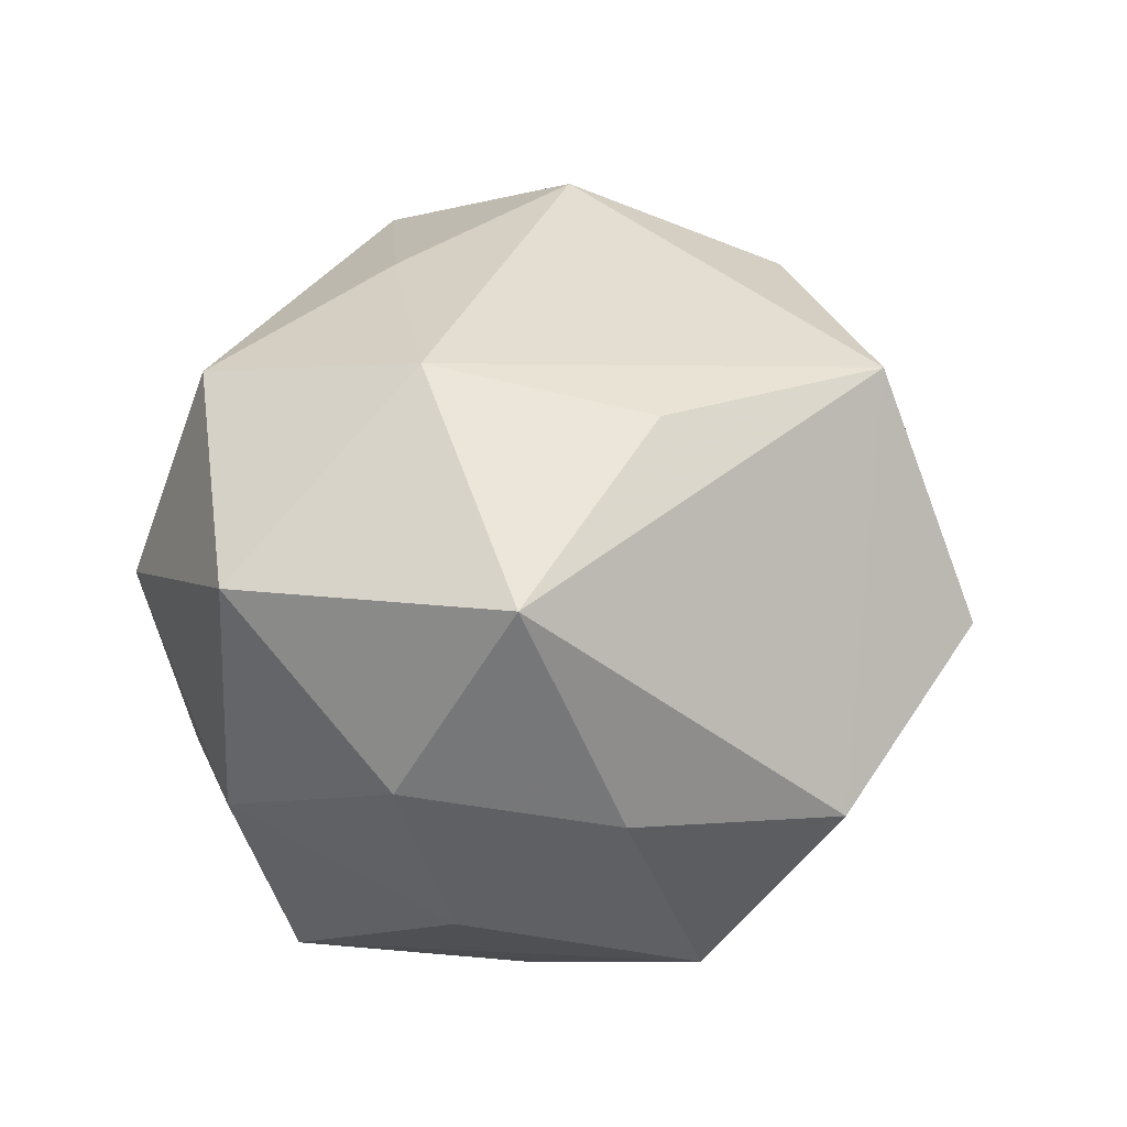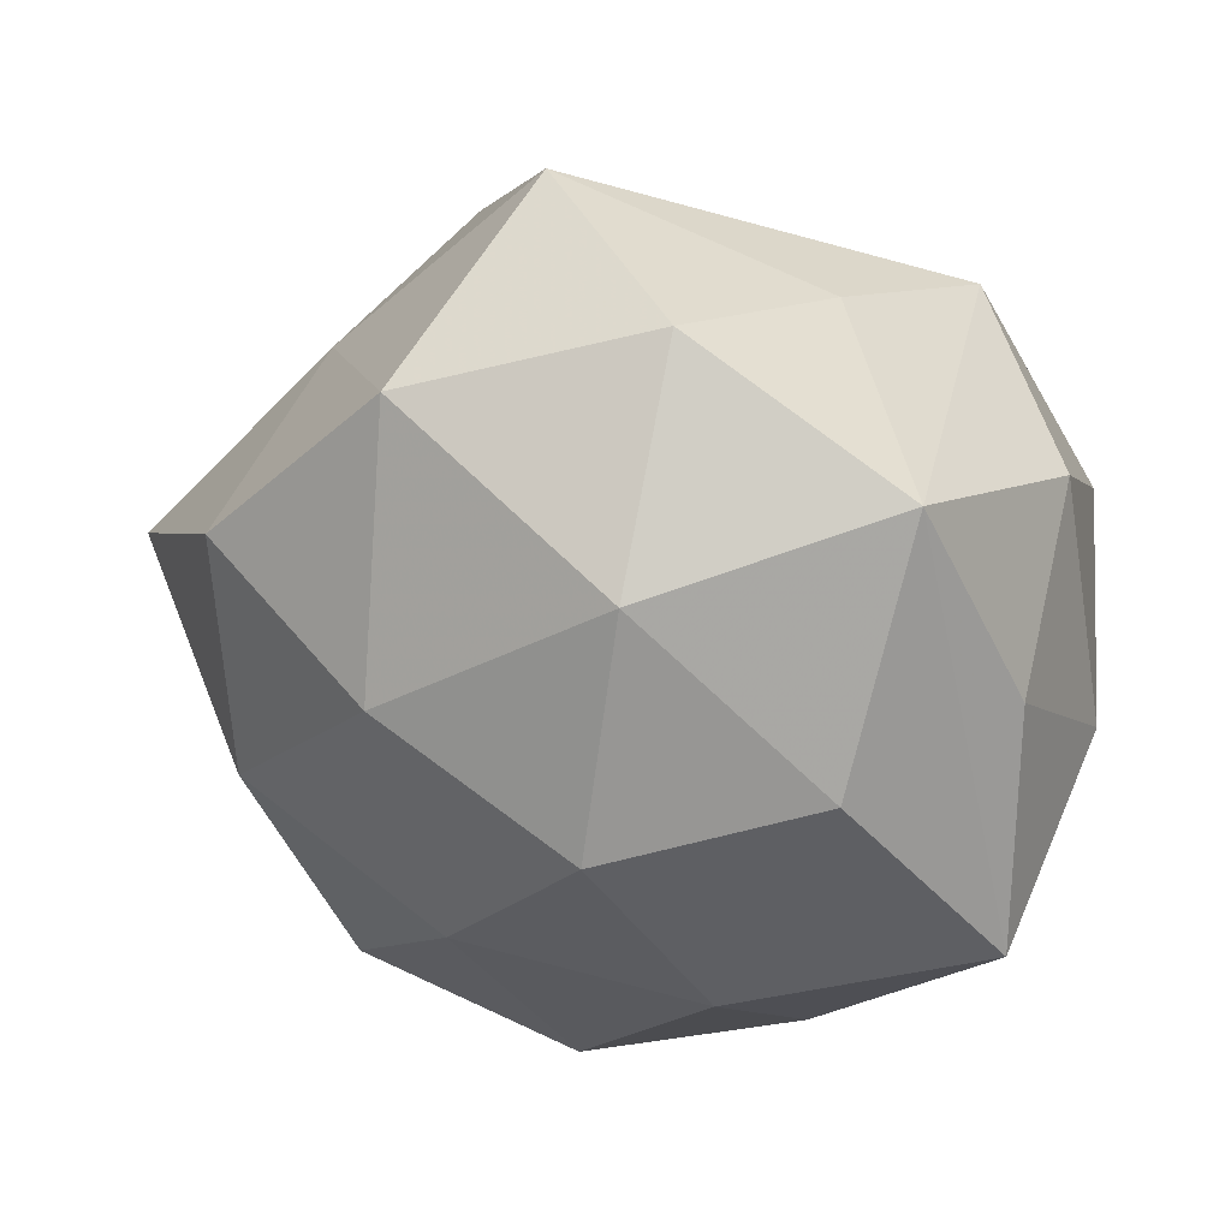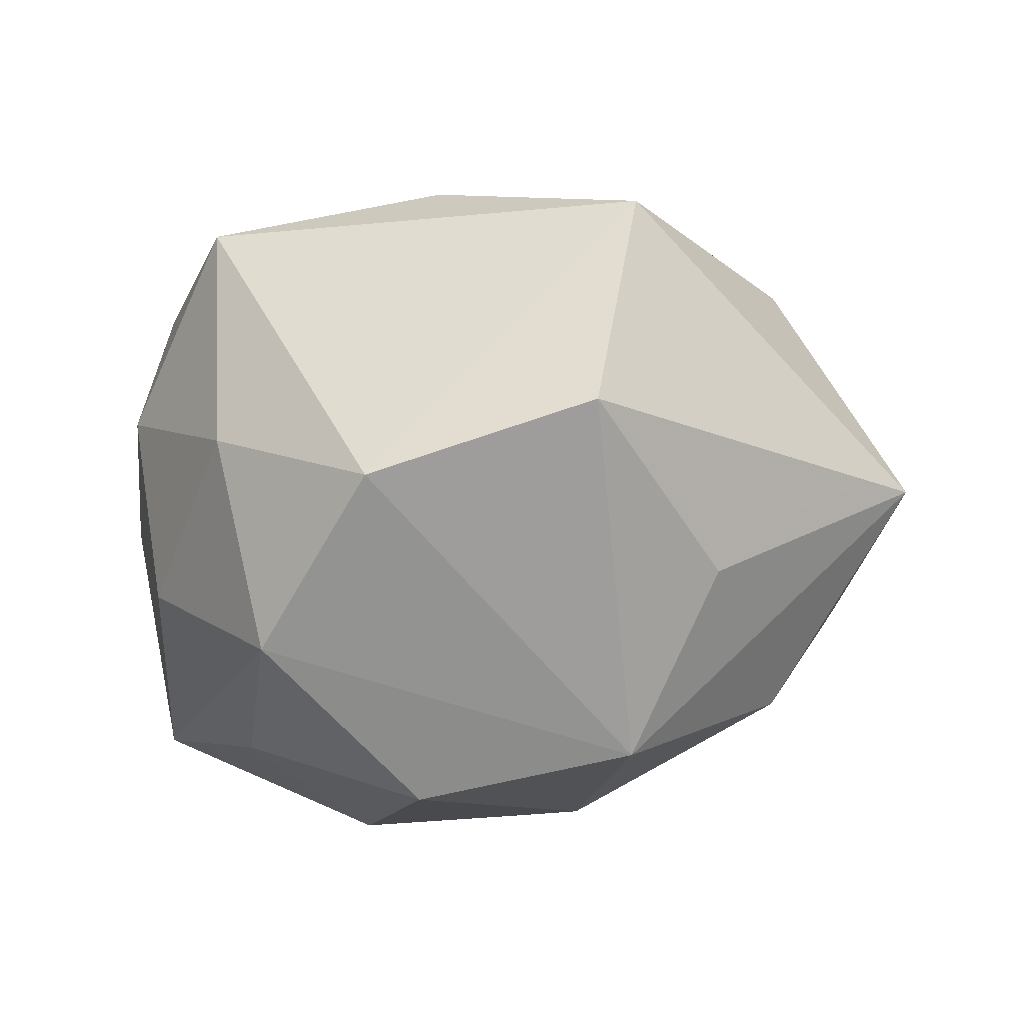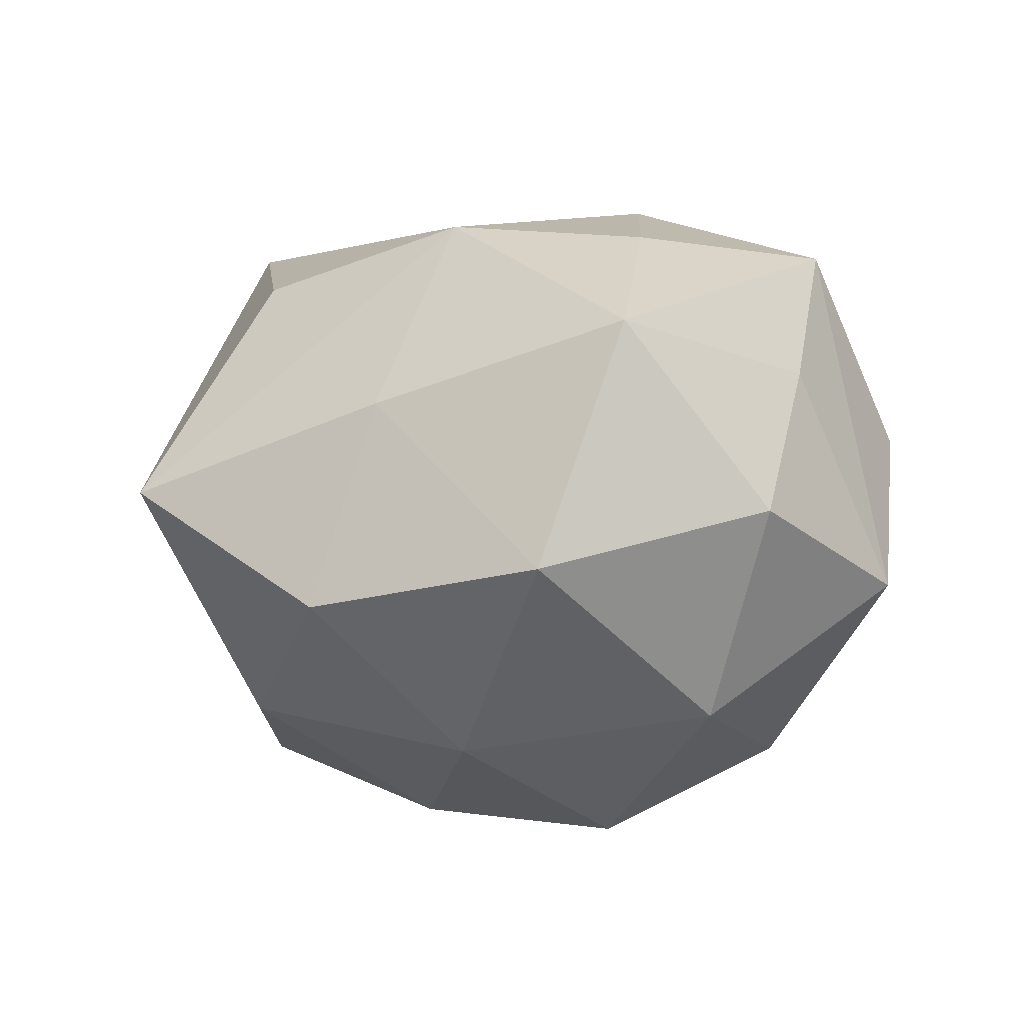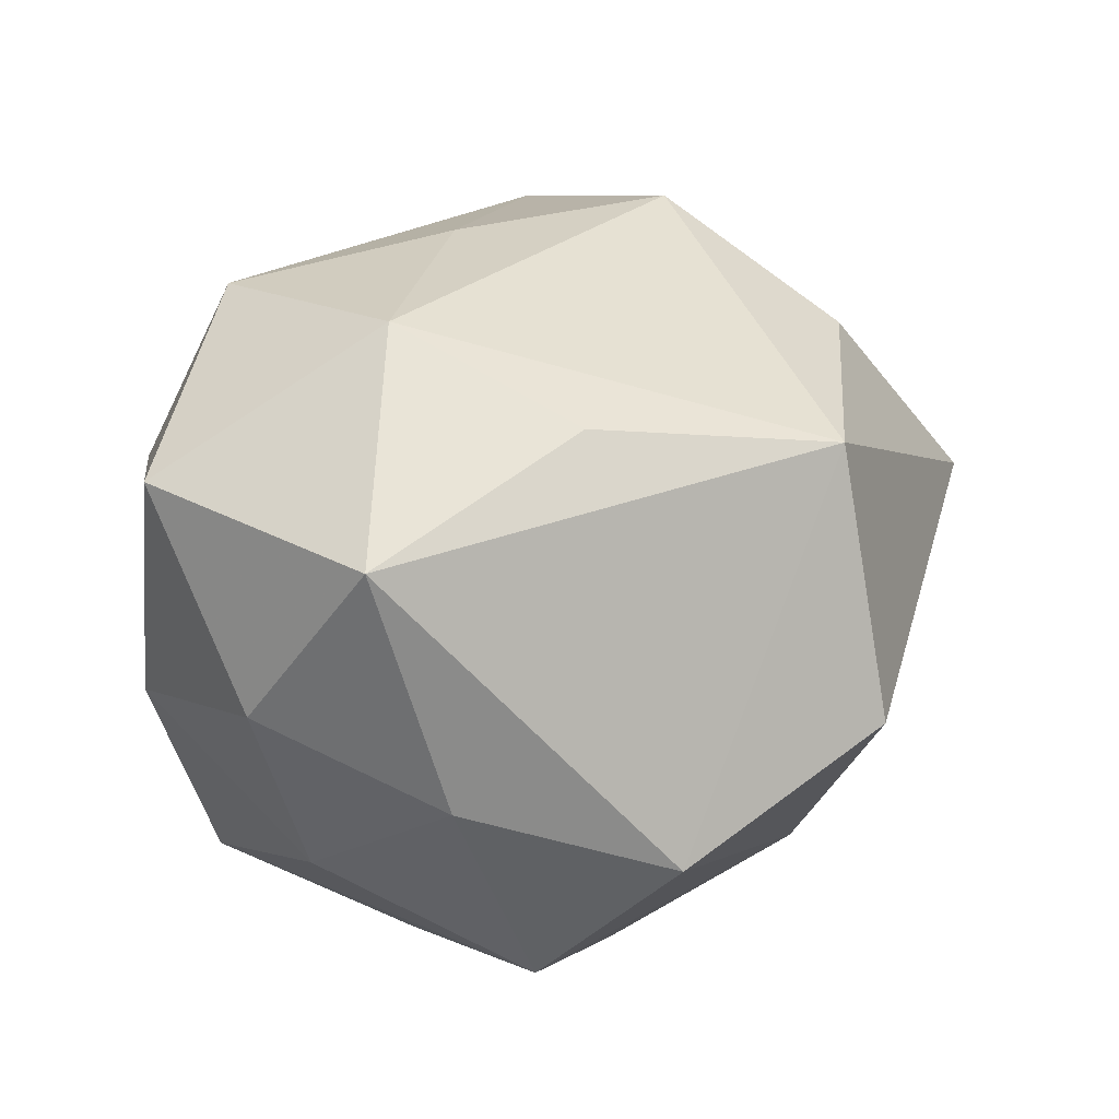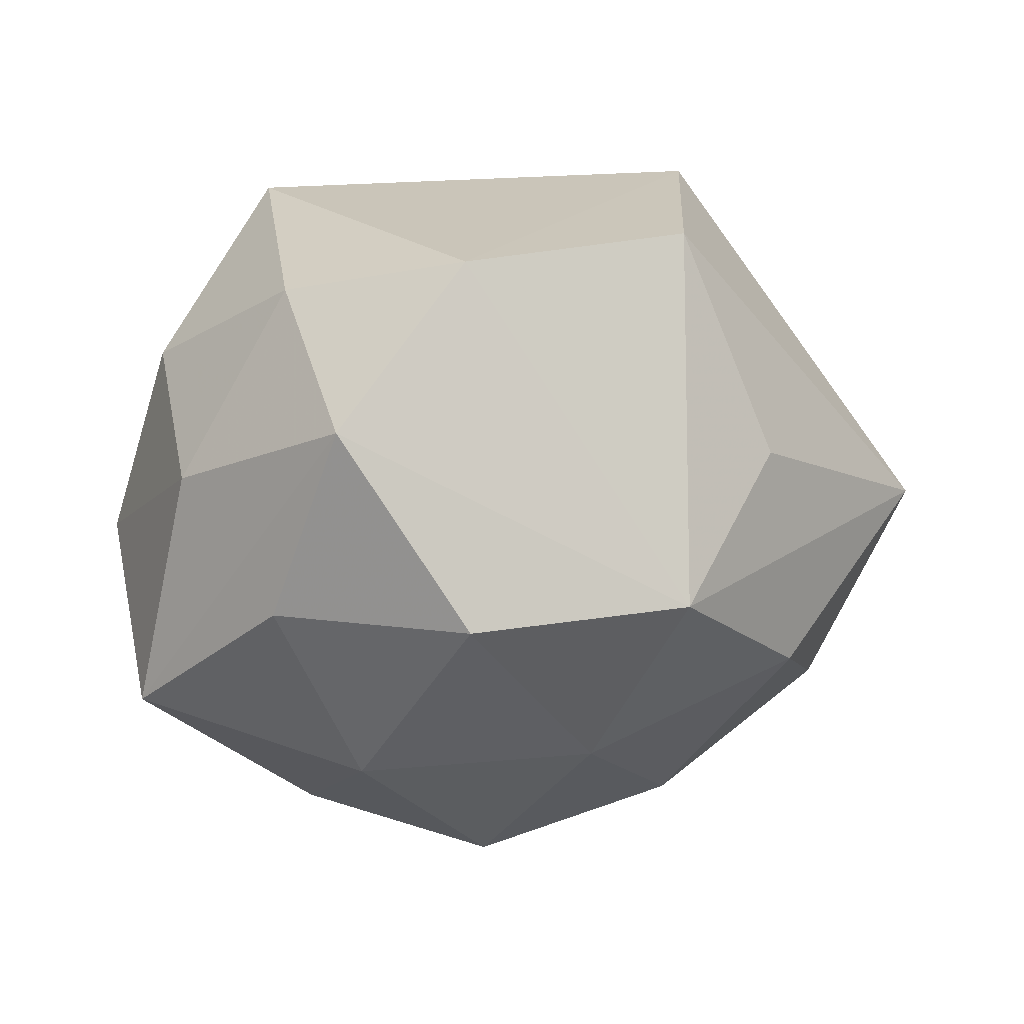
<metadata>
{"format":"obj","ext":"obj","renderer":"f3d","projection":"perspective","resolution":1024,"background":"white","views":[{"elev":43.9,"azim":-40.6,"up":"+Z"},{"elev":55.2,"azim":-169.1,"up":"+Y"},{"elev":-4.7,"azim":16.1,"up":"+Z"},{"elev":-2.4,"azim":150.7,"up":"+Z"},{"elev":43.9,"azim":-18.3,"up":"+Z"},{"elev":-34.7,"azim":3.1,"up":"+Z"}]}
</metadata>
<code>
v 0.03854 0.00142 0.02654
v 0.02448 0.04327 -0.008901
v -0.0397 -0.02284 0.009882
v -0.02156 -0.03955 0.005515
v -0.0008472 0.01698 -0.04107
v -0.0272 0.04039 -0.01039
v -0.01579 0.03781 0.01553
v -0.02301 -0.0243 -0.03121
v -0.0408 0.02371 0.008935
v -0.02895 0.02348 0.0325
v -0.02668 -0.02817 0.03263
v 0.03851 -0.002339 -0.02579
v 0.04274 0.02177 -0.01317
v -0.00208 0.05079 -0.002055
v 0.01348 -0.003996 -0.03949
v 0.02567 -0.02465 -0.03193
v -0.03493 -0.0263 -0.01244
v 0.02654 -0.04406 0.00831
v -0.04457 -0.000792 0.02687
v 0.0005443 -0.02878 -0.0373
v -0.0001008 -0.01986 0.03813
v -0.02389 0.01969 -0.0314
v 0.01448 0.04576 0.0196
v -0.04816 -0.003012 -0.002709
v 0.02468 0.02369 0.03251
v 0.02695 -0.02655 0.03439
v -0.0016 0.03904 -0.02606
v -0.01384 -0.044 -0.01959
v -0.01563 0.0009756 0.04065
v -0.001431 0.02411 0.03321
v -0.01427 -0.004893 -0.04159
v 0.02236 0.02151 -0.03045
v 0.03549 0.02415 0.01075
v 0.001024 -0.05025 -0.0001916
v -0.03972 0.01676 -0.01439
v 0.05552 2.887e-05 0.0008136
v 0.03635 -0.02473 -0.01024
v -0.04208 -0.004848 -0.03056
f 23 14 7
f 23 7 10
f 9 19 10
f 28 4 17
f 17 38 28
f 24 19 9
f 24 38 17
f 27 32 5
f 21 11 26
f 36 26 18
f 1 26 36
f 25 26 1
f 1 36 25
f 29 10 19
f 19 11 29
f 29 11 21
f 21 26 29
f 26 25 29
f 34 11 4
f 4 28 34
f 18 26 34
f 34 26 11
f 3 11 19
f 19 24 3
f 3 24 17
f 17 4 3
f 4 11 3
f 35 24 9
f 38 24 35
f 22 27 5
f 13 32 2
f 32 27 2
f 2 27 14
f 2 14 23
f 23 25 33
f 33 25 36
f 33 36 13
f 13 2 33
f 33 2 23
f 31 22 5
f 38 22 31
f 8 28 38
f 8 20 28
f 38 31 8
f 8 31 20
f 5 32 15
f 15 31 5
f 20 31 15
f 10 29 30
f 30 29 25
f 23 10 30
f 30 25 23
f 27 22 6
f 14 27 6
f 38 35 6
f 6 22 38
f 6 35 9
f 6 7 14
f 9 10 6
f 6 10 7
f 20 15 16
f 18 34 16
f 28 20 16
f 16 34 28
f 37 36 18
f 18 16 37
f 37 16 36
f 12 15 32
f 12 16 15
f 12 32 13
f 13 36 12
f 36 16 12

</code>
